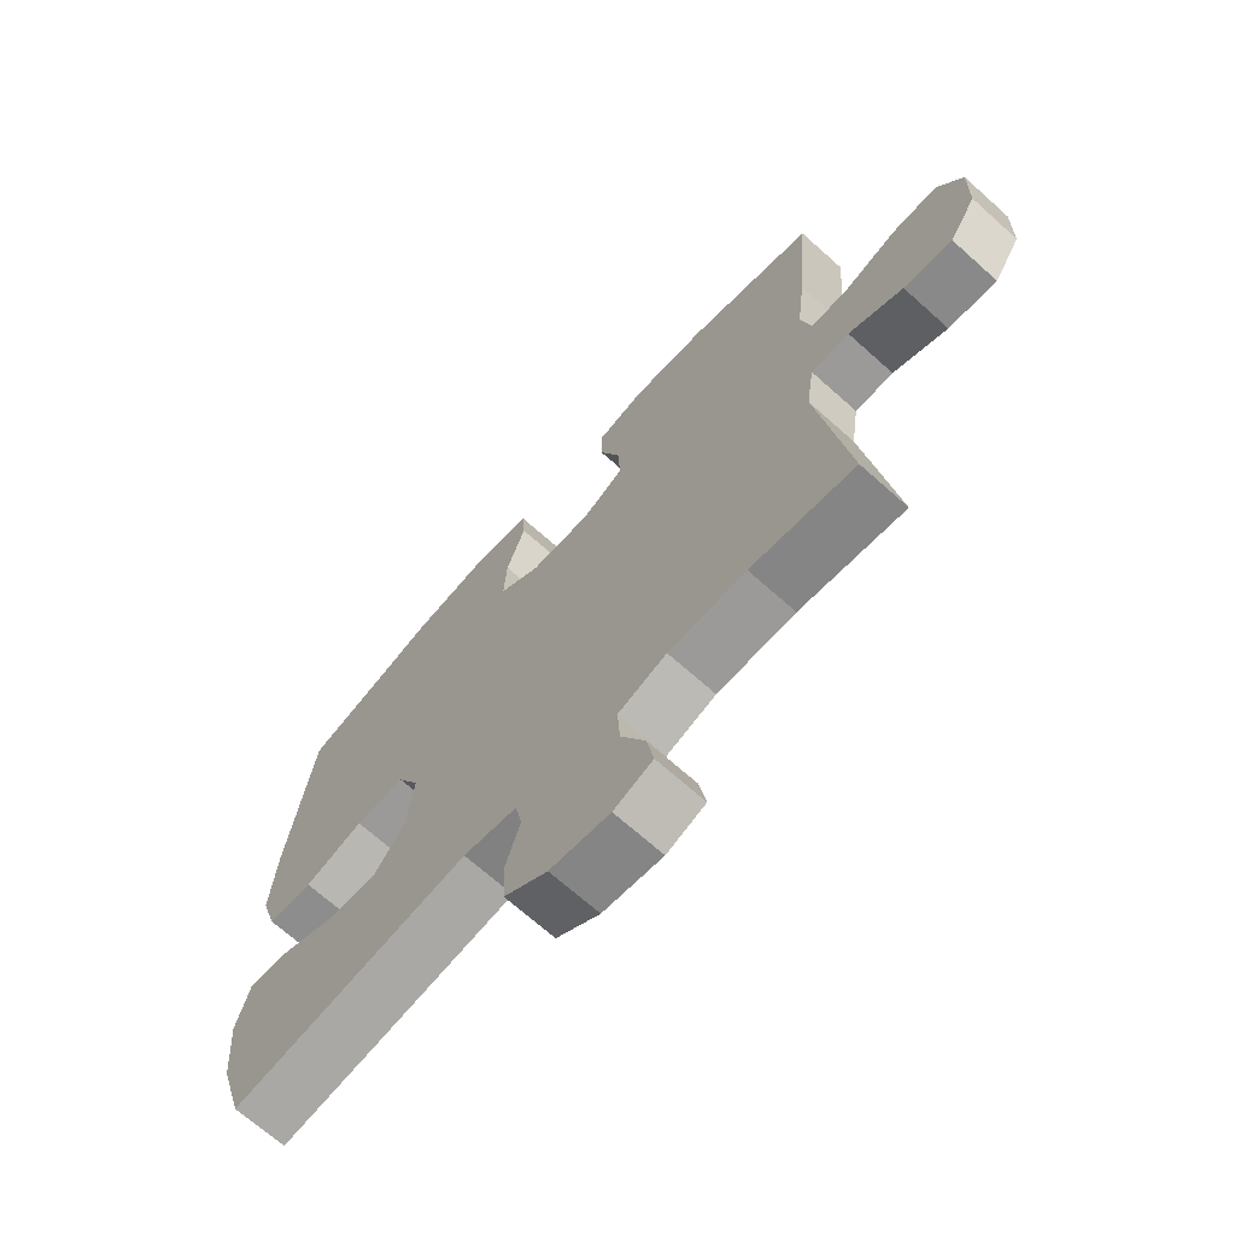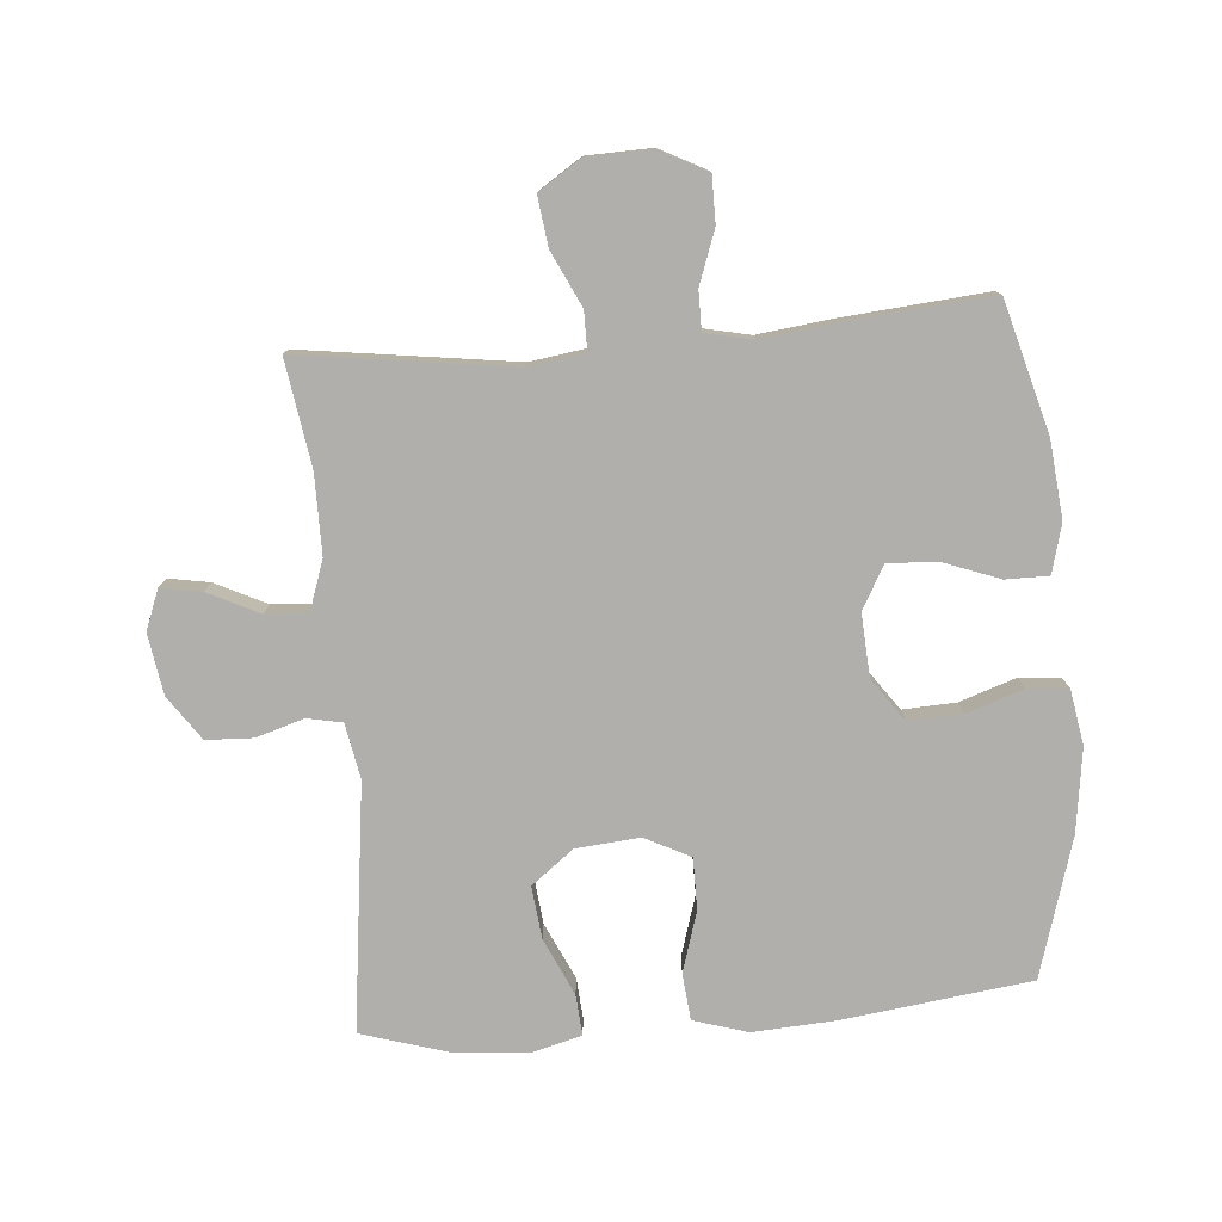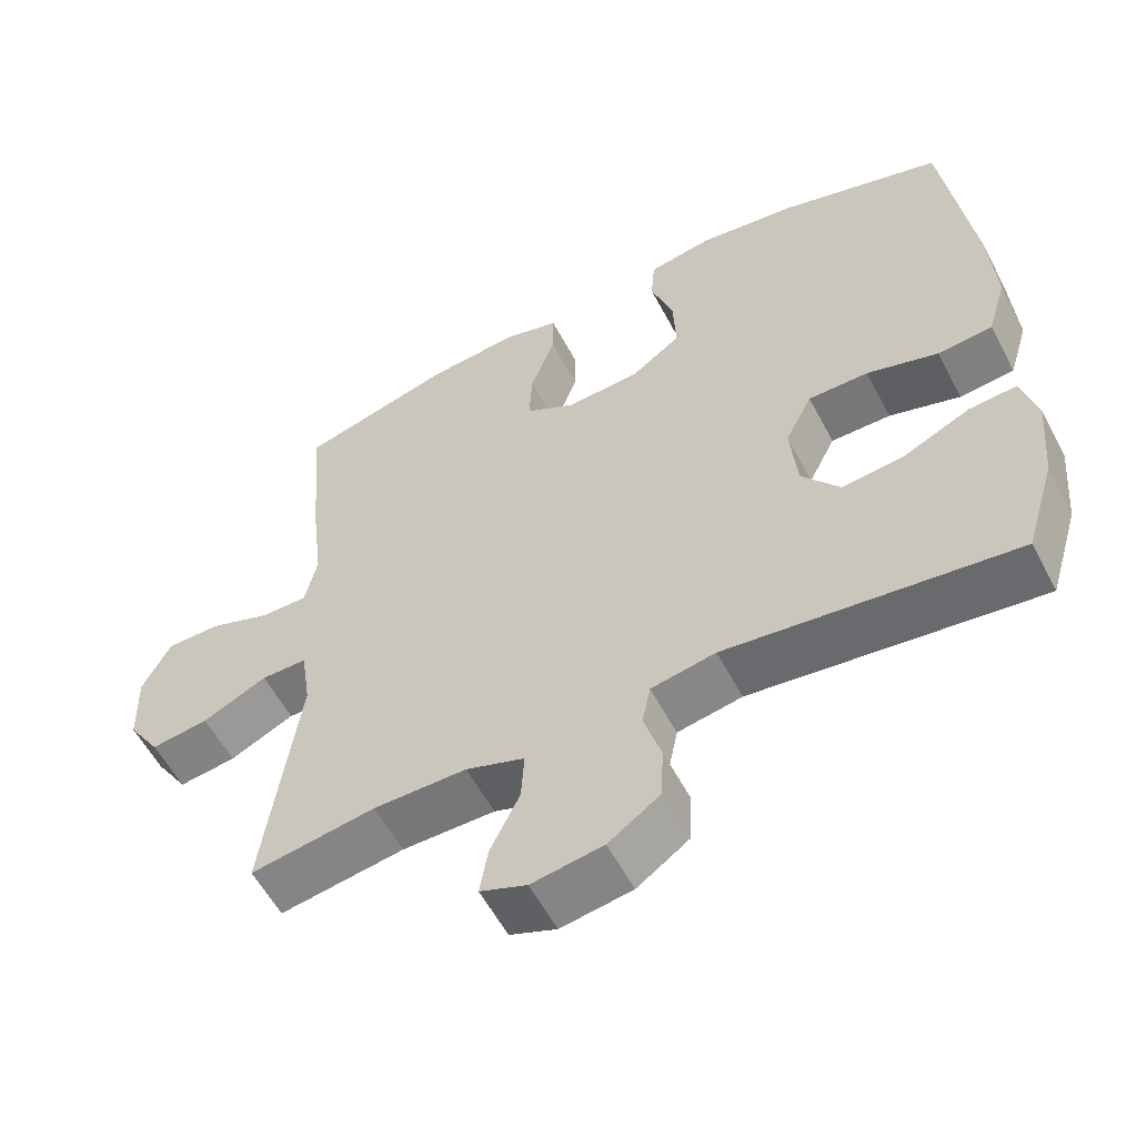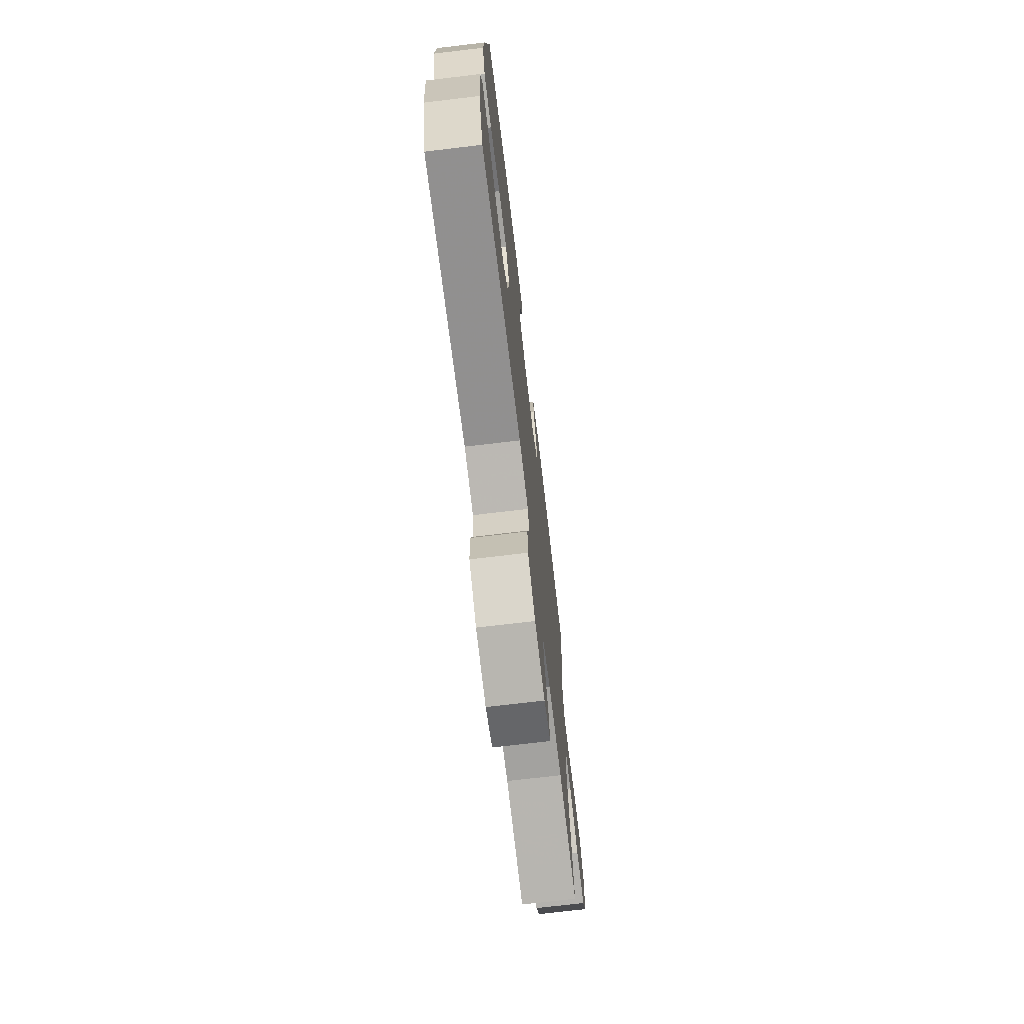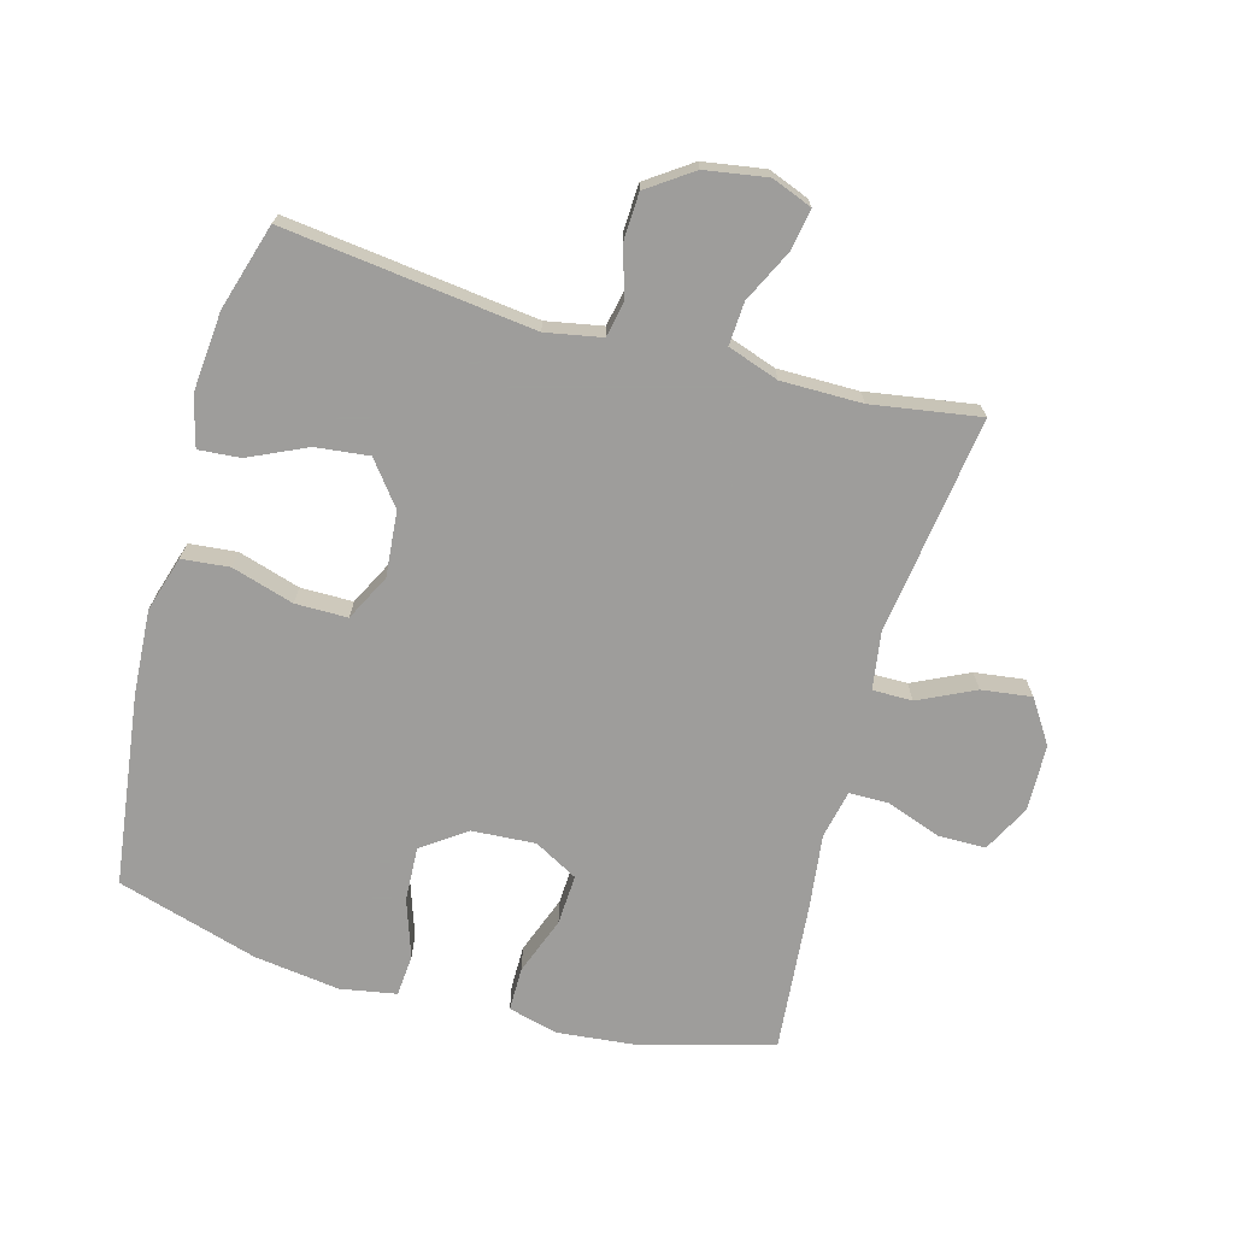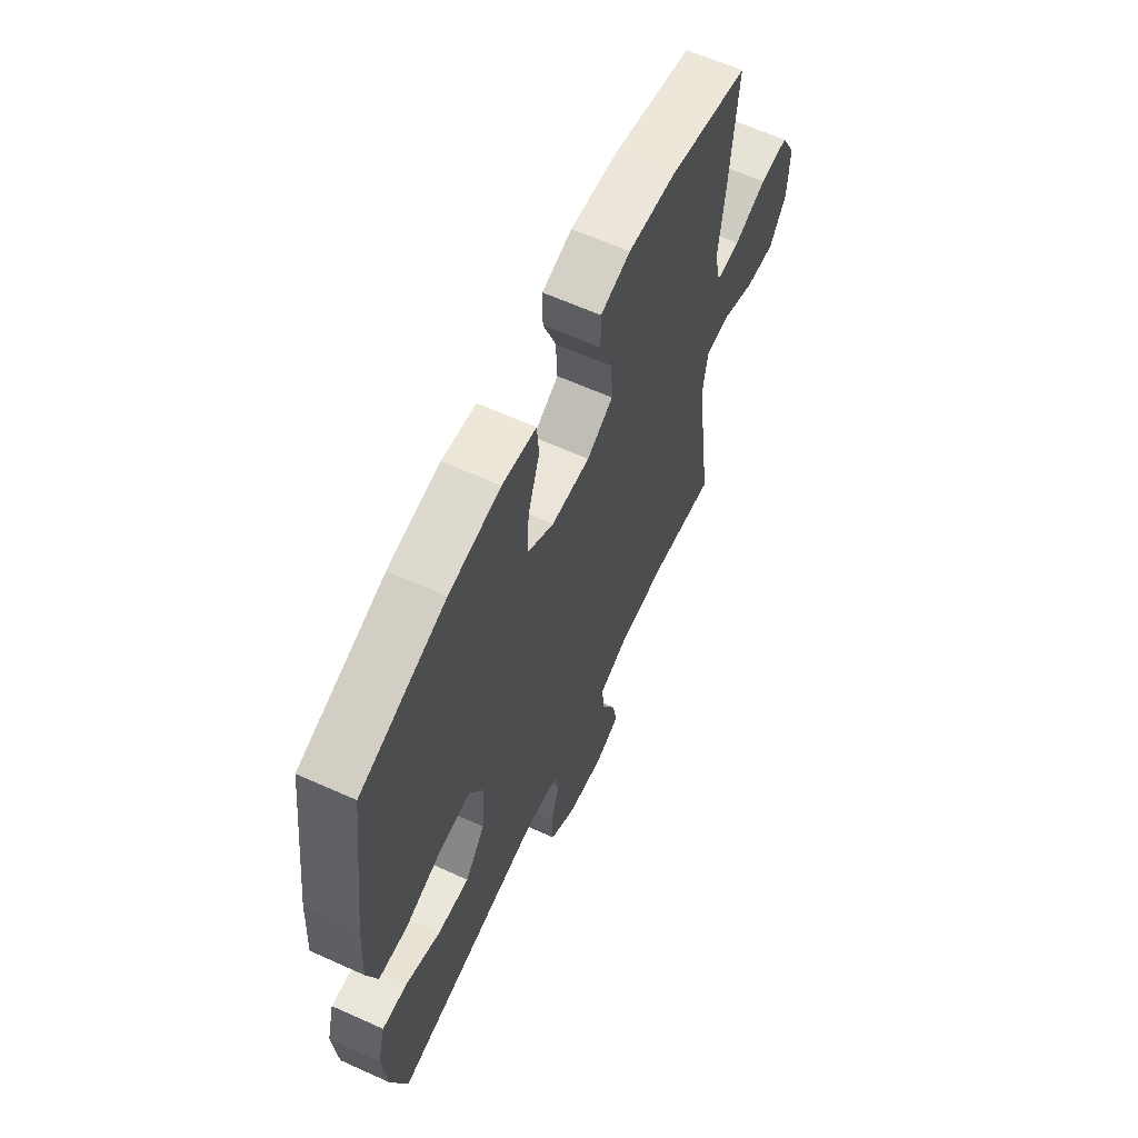
<metadata>
{"format":"obj","ext":"obj","renderer":"f3d","projection":"perspective","resolution":1024,"background":"white","views":[{"elev":-69.3,"azim":-131.8,"up":"+Z"},{"elev":-78.3,"azim":-85.3,"up":"+Y"},{"elev":-57.2,"azim":27.6,"up":"+Z"},{"elev":-72.6,"azim":96.8,"up":"+Z"},{"elev":-70.7,"azim":164.6,"up":"+Y"},{"elev":63.1,"azim":114.5,"up":"+Z"}]}
</metadata>
<code>
v 0.5 0.07 0.5
v 0.538 0.07 0.206
v 0.546 0.07 0.076
v 0.52 0.07 -0.009
v 0.447 0.07 -0.016
v 0.352 0.07 0.013
v 0.272 0.07 0.013
v 0.236 0.07 -0.058
v 0.245 0.07 -0.158
v 0.296 0.07 -0.224
v 0.378 0.07 -0.215
v 0.467 0.07 -0.174
v 0.531 0.07 -0.169
v 0.551 0.07 -0.245
v 0.54 0.07 -0.368
v 0.5 0.07 -0.5
v 0.117 0.07 -0.453
v 0.031 0.07 -0.469
v 0.02 0.07 -0.524
v 0.043 0.07 -0.599
v 0.04 0.07 -0.672
v -0.029 0.07 -0.72
v -0.124 0.07 -0.735
v -0.186 0.07 -0.711
v -0.175 0.07 -0.647
v -0.136 0.07 -0.567
v -0.132 0.07 -0.501
v -0.21 0.07 -0.474
v -0.334 0.07 -0.474
v -0.5 0.07 -0.5
v -0.454 0.07 -0.165
v -0.467 0.07 -0.078
v -0.528 0.07 -0.078
v -0.614 0.07 -0.119
v -0.691 0.07 -0.129
v -0.734 0.07 -0.063
v -0.737 0.07 0.039
v -0.699 0.07 0.112
v -0.626 0.07 0.112
v -0.543 0.07 0.082
v -0.482 0.07 0.082
v -0.466 0.07 0.156
v -0.48 0.07 0.272
v -0.5 0.07 0.5
v -0.297 0.07 0.556
v -0.176 0.07 0.568
v -0.1 0.07 0.548
v -0.1 0.07 0.481
v -0.133 0.07 0.392
v -0.137 0.07 0.315
v -0.07 0.07 0.278
v 0.028 0.07 0.284
v 0.095 0.07 0.332
v 0.091 0.07 0.415
v 0.061 0.07 0.504
v 0.066 0.07 0.568
v 0.152 0.07 0.583
v 0.283 0.07 0.565
v 0.5 0 0.5
v 0.538 0 0.206
v 0.546 0 0.076
v 0.52 0 -0.009
v 0.447 0 -0.016
v 0.352 0 0.013
v 0.272 0 0.013
v 0.236 0 -0.058
v 0.245 0 -0.158
v 0.296 0 -0.224
v 0.378 0 -0.215
v 0.467 0 -0.174
v 0.531 0 -0.169
v 0.551 0 -0.245
v 0.54 0 -0.368
v 0.5 0 -0.5
v 0.117 0 -0.453
v 0.031 0 -0.469
v 0.02 0 -0.524
v 0.043 0 -0.599
v 0.04 0 -0.672
v -0.029 0 -0.72
v -0.124 0 -0.735
v -0.186 0 -0.711
v -0.175 0 -0.647
v -0.136 0 -0.567
v -0.132 0 -0.501
v -0.21 0 -0.474
v -0.334 0 -0.474
v -0.5 0 -0.5
v -0.454 0 -0.165
v -0.467 0 -0.078
v -0.528 0 -0.078
v -0.614 0 -0.119
v -0.691 0 -0.129
v -0.734 0 -0.063
v -0.737 0 0.039
v -0.699 0 0.112
v -0.626 0 0.112
v -0.543 0 0.082
v -0.482 0 0.082
v -0.466 0 0.156
v -0.48 0 0.272
v -0.5 0 0.5
v -0.297 0 0.556
v -0.176 0 0.568
v -0.1 0 0.548
v -0.1 0 0.481
v -0.133 0 0.392
v -0.137 0 0.315
v -0.07 0 0.278
v 0.028 0 0.284
v 0.095 0 0.332
v 0.091 0 0.415
v 0.061 0 0.504
v 0.066 0 0.568
v 0.152 0 0.583
v 0.283 0 0.565
f 4 5 6
f 3 4 6
f 2 3 6
f 1 2 6
f 58 1 6
f 57 58 6
f 56 57 6
f 55 56 6
f 54 55 6
f 53 54 6 7
f 52 53 7 8
f 51 52 8 9
f 50 51 9
f 47 48 49
f 46 47 49
f 45 46 49
f 44 45 49
f 43 44 49
f 42 43 49
f 41 42 49 50
f 38 39 40
f 37 38 40
f 36 37 40
f 35 36 40
f 34 35 40
f 33 34 40
f 32 33 40 41
f 50 9 10
f 41 50 10
f 32 41 10
f 31 32 10
f 24 25 26
f 23 24 26
f 22 23 26
f 21 22 26
f 20 21 26
f 19 20 26
f 18 19 26 27
f 15 16 17
f 14 15 17
f 13 14 17
f 12 13 17
f 11 12 17
f 10 11 17 18
f 29 30 31 10
f 10 18 27 28
f 10 28 29
f 64 63 62
f 64 62 61
f 64 61 60
f 64 60 59
f 64 59 116
f 64 116 115
f 64 115 114
f 64 114 113
f 64 113 112
f 65 64 112 111
f 66 65 111 110
f 67 66 110 109
f 67 109 108
f 107 106 105
f 107 105 104
f 107 104 103
f 107 103 102
f 107 102 101
f 107 101 100
f 108 107 100 99
f 98 97 96
f 98 96 95
f 98 95 94
f 98 94 93
f 98 93 92
f 98 92 91
f 99 98 91 90
f 68 67 108
f 68 108 99
f 68 99 90
f 68 90 89
f 84 83 82
f 84 82 81
f 84 81 80
f 84 80 79
f 84 79 78
f 84 78 77
f 85 84 77 76
f 75 74 73
f 75 73 72
f 75 72 71
f 75 71 70
f 75 70 69
f 76 75 69 68
f 68 89 88 87
f 86 85 76 68
f 87 86 68
f 1 59 60 2
f 2 60 61 3
f 3 61 62 4
f 4 62 63 5
f 5 63 64 6
f 6 64 65 7
f 7 65 66 8
f 8 66 67 9
f 9 67 68 10
f 10 68 69 11
f 11 69 70 12
f 12 70 71 13
f 13 71 72 14
f 14 72 73 15
f 15 73 74 16
f 16 74 75 17
f 17 75 76 18
f 18 76 77 19
f 19 77 78 20
f 20 78 79 21
f 21 79 80 22
f 22 80 81 23
f 23 81 82 24
f 24 82 83 25
f 25 83 84 26
f 26 84 85 27
f 27 85 86 28
f 28 86 87 29
f 29 87 88 30
f 30 88 89 31
f 31 89 90 32
f 32 90 91 33
f 33 91 92 34
f 34 92 93 35
f 35 93 94 36
f 36 94 95 37
f 37 95 96 38
f 38 96 97 39
f 39 97 98 40
f 40 98 99 41
f 41 99 100 42
f 42 100 101 43
f 43 101 102 44
f 44 102 103 45
f 45 103 104 46
f 46 104 105 47
f 47 105 106 48
f 48 106 107 49
f 49 107 108 50
f 50 108 109 51
f 51 109 110 52
f 52 110 111 53
f 53 111 112 54
f 54 112 113 55
f 55 113 114 56
f 56 114 115 57
f 57 115 116 58
f 58 116 59 1

</code>
